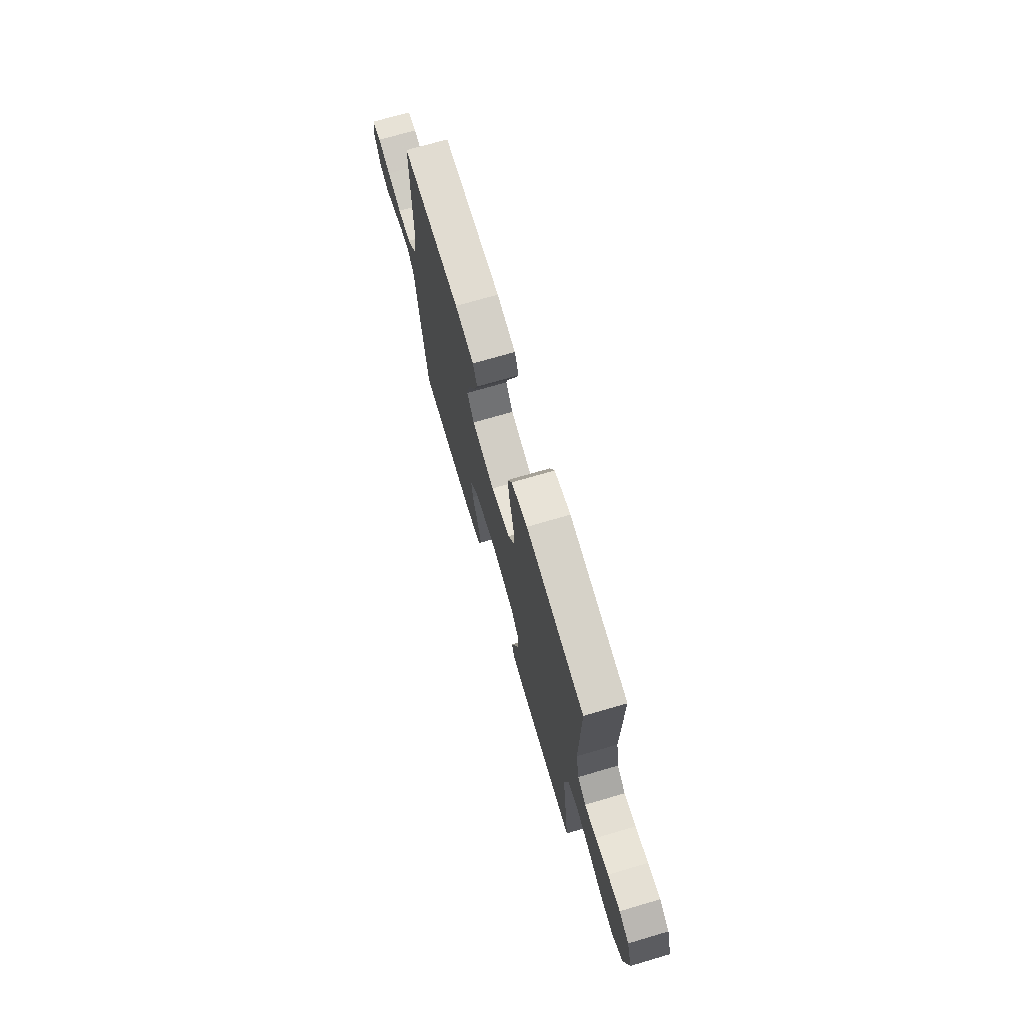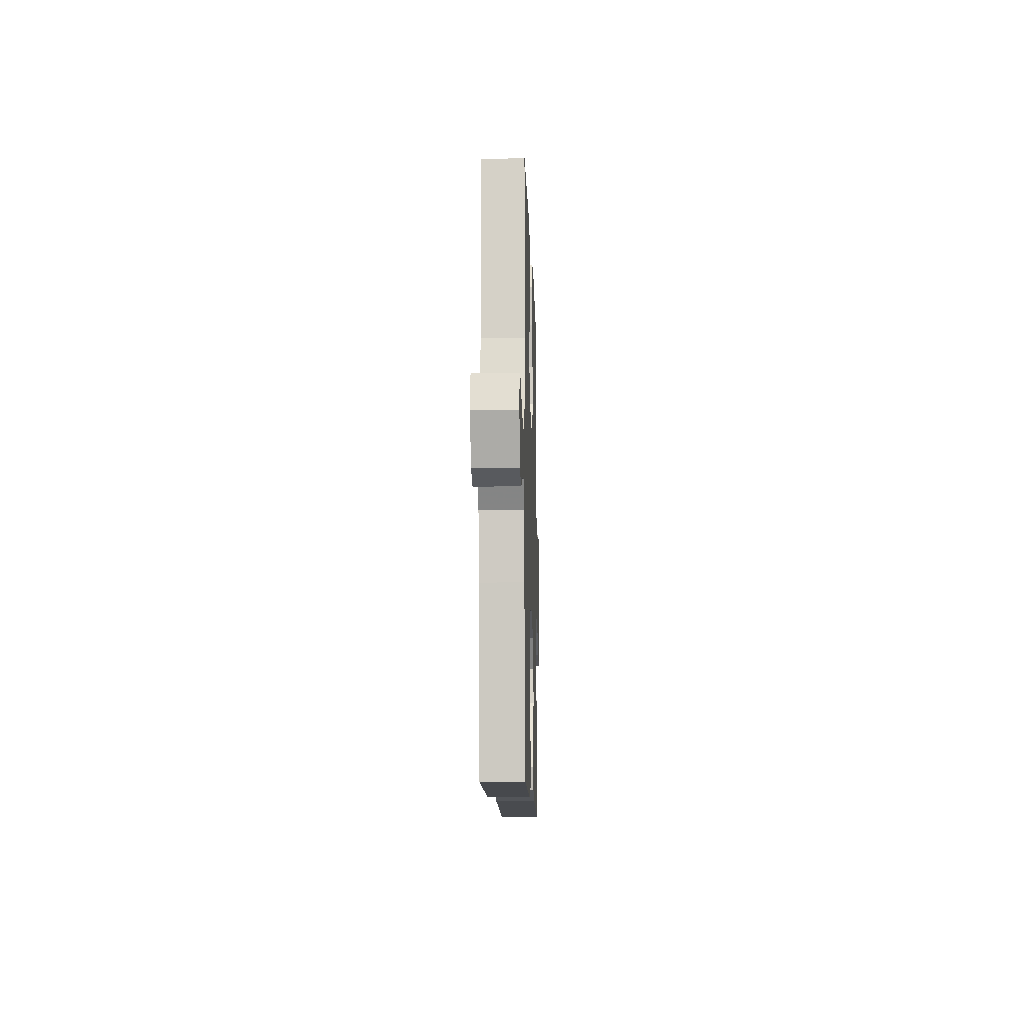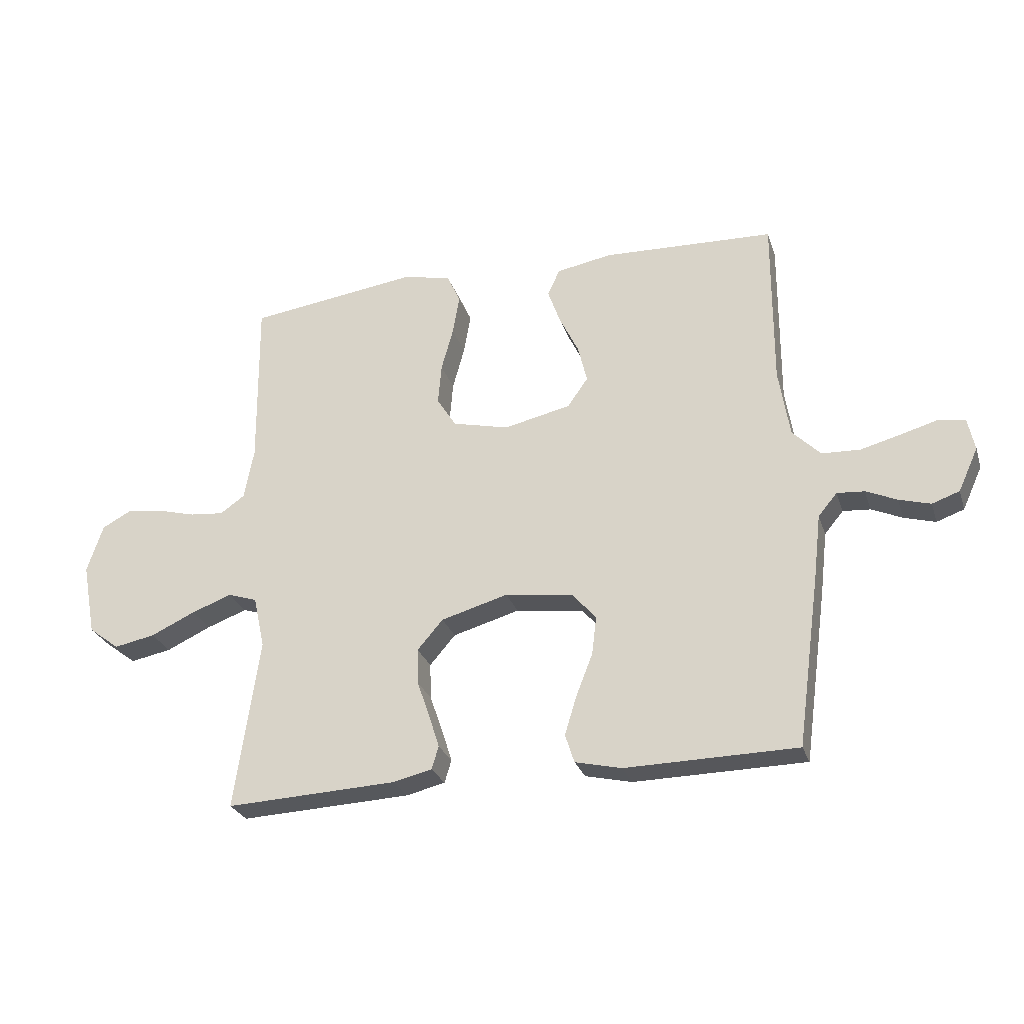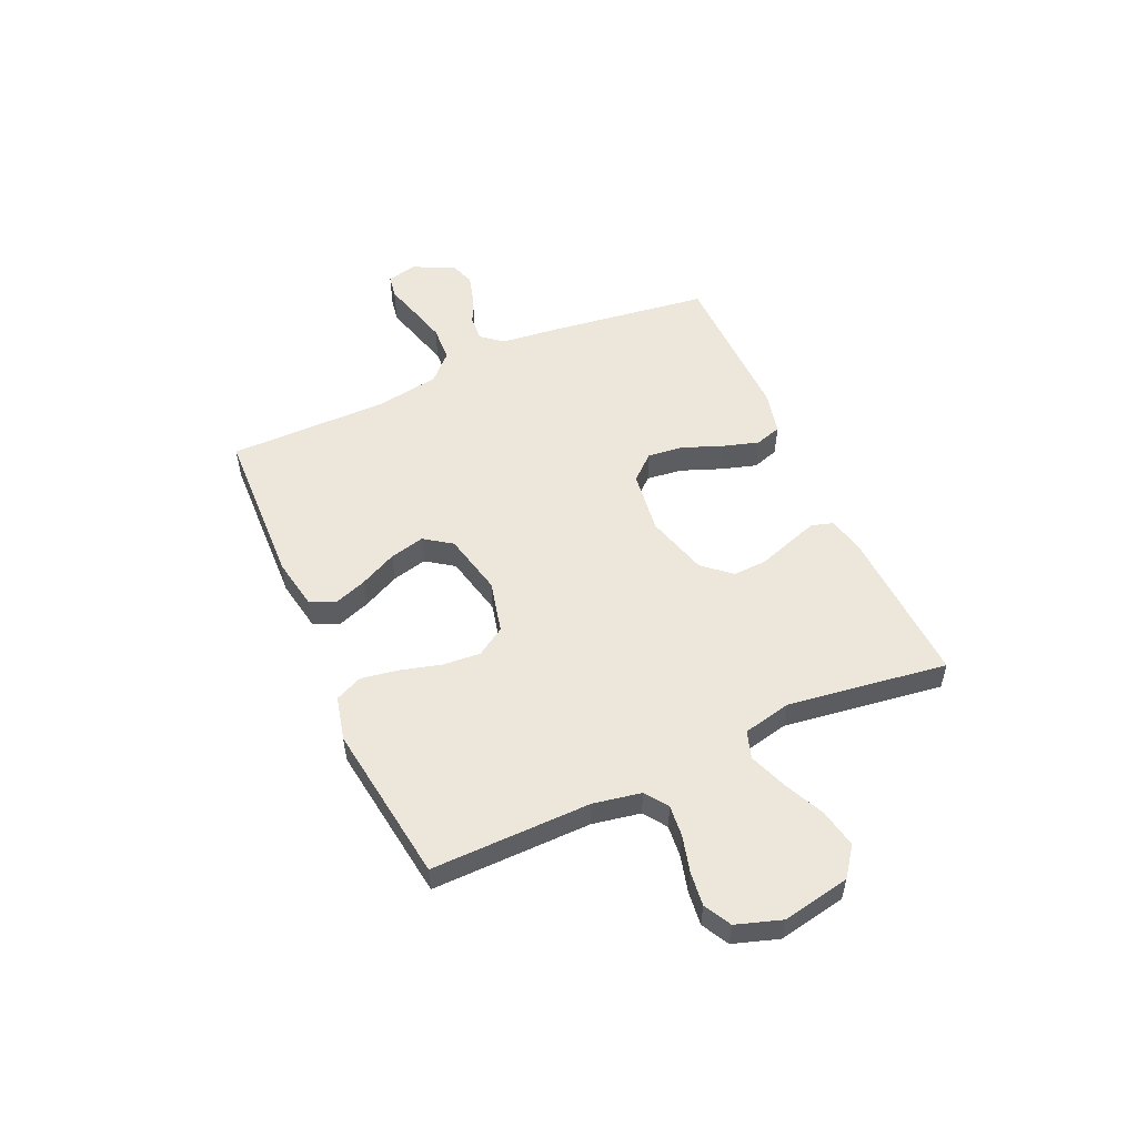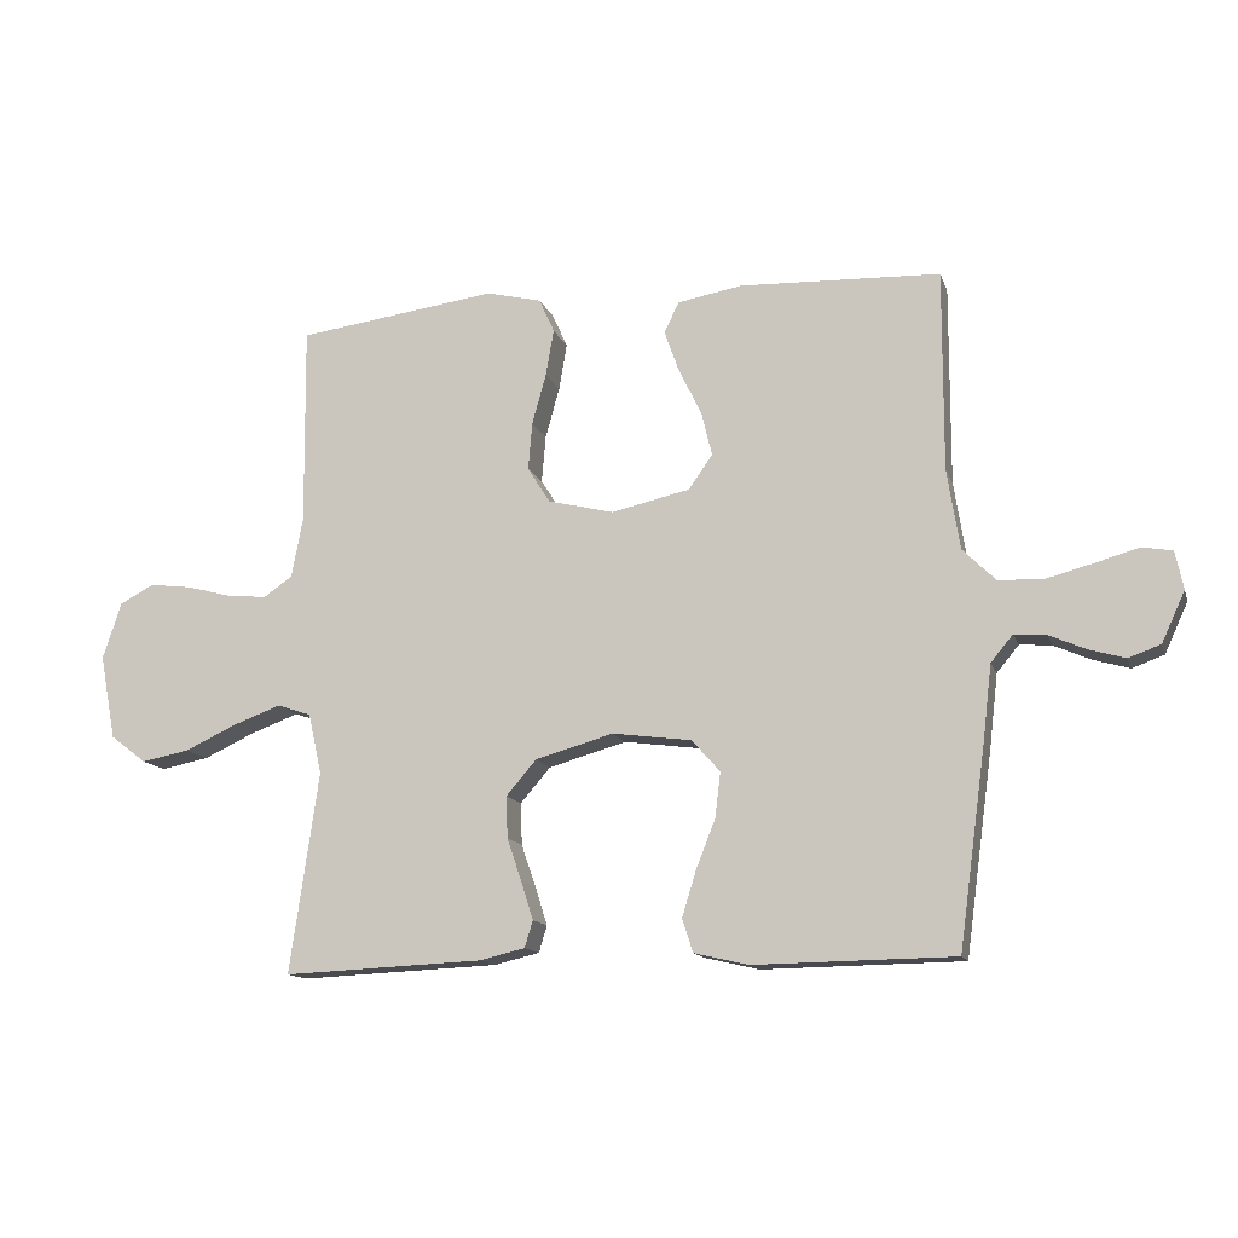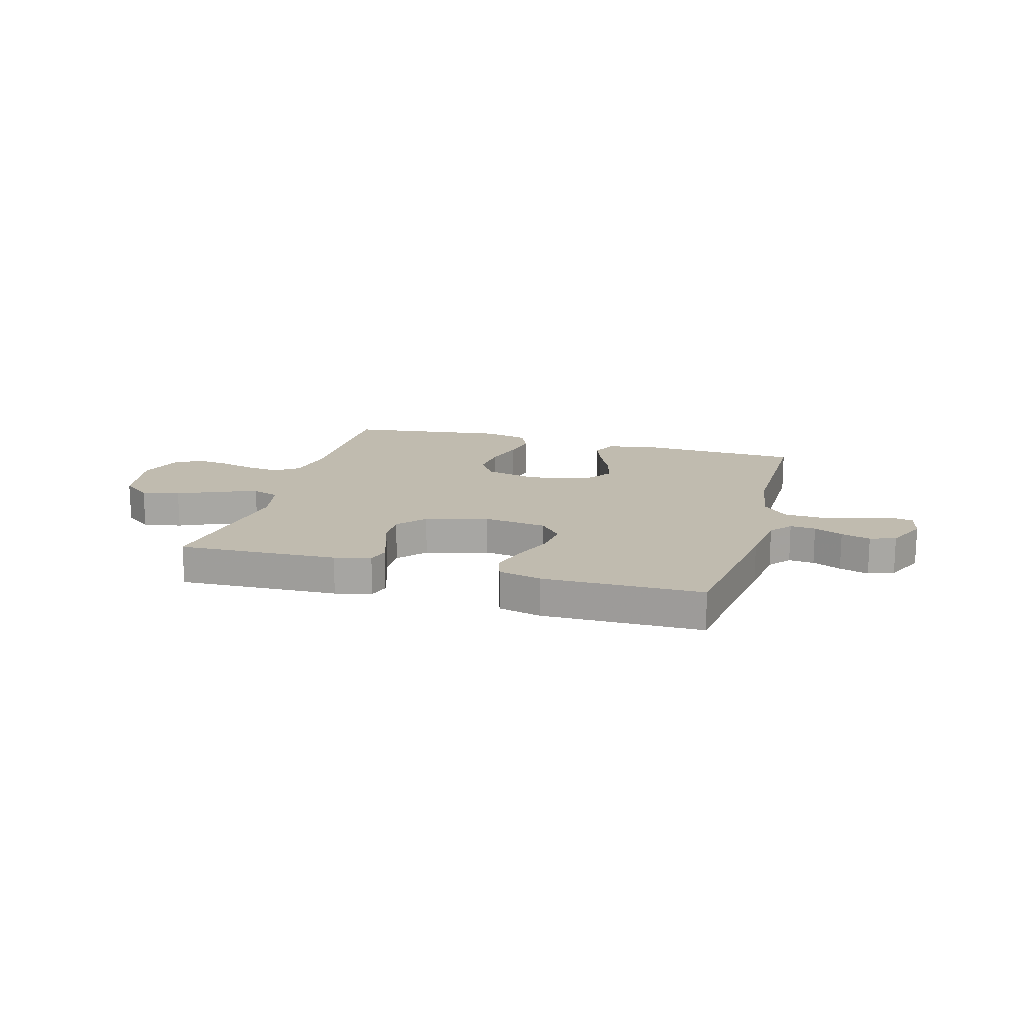
<metadata>
{"format":"obj","ext":"obj","renderer":"f3d","projection":"perspective","resolution":1024,"background":"white","views":[{"elev":71.2,"azim":73.6,"up":"+Z"},{"elev":-11.3,"azim":-88.3,"up":"+Z"},{"elev":-27.2,"azim":-163.4,"up":"+Z"},{"elev":53.2,"azim":65.7,"up":"+Y"},{"elev":-13.3,"azim":-164.5,"up":"+Z"},{"elev":15.9,"azim":-164.2,"up":"+Y"}]}
</metadata>
<code>
v 0.5 0.07 -0.5
v 0.2 0.07 -0.487
v 0.132 0.07 -0.471
v 0.12 0.07 -0.431
v 0.138 0.07 -0.374
v 0.16 0.07 -0.31
v 0.162 0.07 -0.247
v 0.117 0.07 -0.195
v 0 0.07 -0.162
v -0.119 0.07 -0.178
v -0.161 0.07 -0.226
v -0.153 0.07 -0.293
v -0.124 0.07 -0.367
v -0.103 0.07 -0.435
v -0.119 0.07 -0.485
v -0.2 0.07 -0.504
v -0.5 0.07 -0.5
v -0.541 0.07 -0.2
v -0.554 0.07 -0.089
v -0.587 0.07 -0.049
v -0.635 0.07 -0.053
v -0.689 0.07 -0.077
v -0.744 0.07 -0.093
v -0.792 0.07 -0.076
v -0.827 0.07 0
v -0.815 0.07 0.057
v -0.77 0.07 0.065
v -0.706 0.07 0.047
v -0.634 0.07 0.028
v -0.567 0.07 0.031
v -0.518 0.07 0.08
v -0.499 0.07 0.2
v -0.5 0.07 0.5
v -0.2 0.07 0.512
v -0.103 0.07 0.495
v -0.081 0.07 0.449
v -0.103 0.07 0.387
v -0.137 0.07 0.317
v -0.153 0.07 0.251
v -0.117 0.07 0.2
v 0 0.07 0.174
v 0.099 0.07 0.198
v 0.133 0.07 0.252
v 0.127 0.07 0.323
v 0.106 0.07 0.399
v 0.094 0.07 0.469
v 0.117 0.07 0.52
v 0.2 0.07 0.54
v 0.5 0.07 0.5
v 0.497 0.07 0.2
v 0.514 0.07 0.11
v 0.557 0.07 0.08
v 0.617 0.07 0.086
v 0.684 0.07 0.104
v 0.748 0.07 0.112
v 0.799 0.07 0.085
v 0.827 0.07 0
v 0.803 0.07 -0.127
v 0.749 0.07 -0.168
v 0.677 0.07 -0.154
v 0.599 0.07 -0.118
v 0.528 0.07 -0.092
v 0.477 0.07 -0.109
v 0.457 0.07 -0.2
v 0.5 0 -0.5
v 0.2 0 -0.487
v 0.132 0 -0.471
v 0.12 0 -0.431
v 0.138 0 -0.374
v 0.16 0 -0.31
v 0.162 0 -0.247
v 0.117 0 -0.195
v 0 0 -0.162
v -0.119 0 -0.178
v -0.161 0 -0.226
v -0.153 0 -0.293
v -0.124 0 -0.367
v -0.103 0 -0.435
v -0.119 0 -0.485
v -0.2 0 -0.504
v -0.5 0 -0.5
v -0.541 0 -0.2
v -0.554 0 -0.089
v -0.587 0 -0.049
v -0.635 0 -0.053
v -0.689 0 -0.077
v -0.744 0 -0.093
v -0.792 0 -0.076
v -0.827 0 0
v -0.815 0 0.057
v -0.77 0 0.065
v -0.706 0 0.047
v -0.634 0 0.028
v -0.567 0 0.031
v -0.518 0 0.08
v -0.499 0 0.2
v -0.5 0 0.5
v -0.2 0 0.512
v -0.103 0 0.495
v -0.081 0 0.449
v -0.103 0 0.387
v -0.137 0 0.317
v -0.153 0 0.251
v -0.117 0 0.2
v 0 0 0.174
v 0.099 0 0.198
v 0.133 0 0.252
v 0.127 0 0.323
v 0.106 0 0.399
v 0.094 0 0.469
v 0.117 0 0.52
v 0.2 0 0.54
v 0.5 0 0.5
v 0.497 0 0.2
v 0.514 0 0.11
v 0.557 0 0.08
v 0.617 0 0.086
v 0.684 0 0.104
v 0.748 0 0.112
v 0.799 0 0.085
v 0.827 0 0
v 0.803 0 -0.127
v 0.749 0 -0.168
v 0.677 0 -0.154
v 0.599 0 -0.118
v 0.528 0 -0.092
v 0.477 0 -0.109
v 0.457 0 -0.2
f 59 60 61
f 58 59 61
f 57 58 61
f 56 57 61
f 55 56 61
f 54 55 61
f 53 54 61
f 52 53 61 62
f 51 52 62 63
f 48 49 50
f 47 48 50
f 46 47 50
f 45 46 50
f 44 45 50
f 51 63 64
f 50 51 64
f 44 50 64
f 43 44 64
f 36 37 38
f 35 36 38
f 34 35 38
f 33 34 38
f 32 33 38
f 31 32 38 39
f 30 31 39 40
f 26 27 28
f 25 26 28
f 24 25 28
f 23 24 28
f 22 23 28
f 21 22 28
f 20 21 28 29
f 19 20 29 30
f 18 19 30
f 17 18 30
f 16 17 30
f 15 16 30
f 14 15 30
f 13 14 30
f 12 13 30
f 4 5 6
f 3 4 6
f 2 3 6
f 1 2 6
f 64 1 6
f 64 6 7
f 64 7 8
f 43 64 8
f 42 43 8
f 41 42 8 9
f 40 41 9 10
f 30 40 10 11
f 11 12 30
f 125 124 123
f 125 123 122
f 125 122 121
f 125 121 120
f 125 120 119
f 125 119 118
f 125 118 117
f 126 125 117 116
f 127 126 116 115
f 114 113 112
f 114 112 111
f 114 111 110
f 114 110 109
f 114 109 108
f 128 127 115
f 128 115 114
f 128 114 108
f 128 108 107
f 102 101 100
f 102 100 99
f 102 99 98
f 102 98 97
f 102 97 96
f 103 102 96 95
f 104 103 95 94
f 92 91 90
f 92 90 89
f 92 89 88
f 92 88 87
f 92 87 86
f 92 86 85
f 93 92 85 84
f 94 93 84 83
f 94 83 82
f 94 82 81
f 94 81 80
f 94 80 79
f 94 79 78
f 94 78 77
f 94 77 76
f 70 69 68
f 70 68 67
f 70 67 66
f 70 66 65
f 70 65 128
f 71 70 128
f 72 71 128
f 72 128 107
f 72 107 106
f 73 72 106 105
f 74 73 105 104
f 75 74 104 94
f 94 76 75
f 1 65 66 2
f 2 66 67 3
f 3 67 68 4
f 4 68 69 5
f 5 69 70 6
f 6 70 71 7
f 7 71 72 8
f 8 72 73 9
f 9 73 74 10
f 10 74 75 11
f 11 75 76 12
f 12 76 77 13
f 13 77 78 14
f 14 78 79 15
f 15 79 80 16
f 16 80 81 17
f 17 81 82 18
f 18 82 83 19
f 19 83 84 20
f 20 84 85 21
f 21 85 86 22
f 22 86 87 23
f 23 87 88 24
f 24 88 89 25
f 25 89 90 26
f 26 90 91 27
f 27 91 92 28
f 28 92 93 29
f 29 93 94 30
f 30 94 95 31
f 31 95 96 32
f 32 96 97 33
f 33 97 98 34
f 34 98 99 35
f 35 99 100 36
f 36 100 101 37
f 37 101 102 38
f 38 102 103 39
f 39 103 104 40
f 40 104 105 41
f 41 105 106 42
f 42 106 107 43
f 43 107 108 44
f 44 108 109 45
f 45 109 110 46
f 46 110 111 47
f 47 111 112 48
f 48 112 113 49
f 49 113 114 50
f 50 114 115 51
f 51 115 116 52
f 52 116 117 53
f 53 117 118 54
f 54 118 119 55
f 55 119 120 56
f 56 120 121 57
f 57 121 122 58
f 58 122 123 59
f 59 123 124 60
f 60 124 125 61
f 61 125 126 62
f 62 126 127 63
f 63 127 128 64
f 64 128 65 1

</code>
